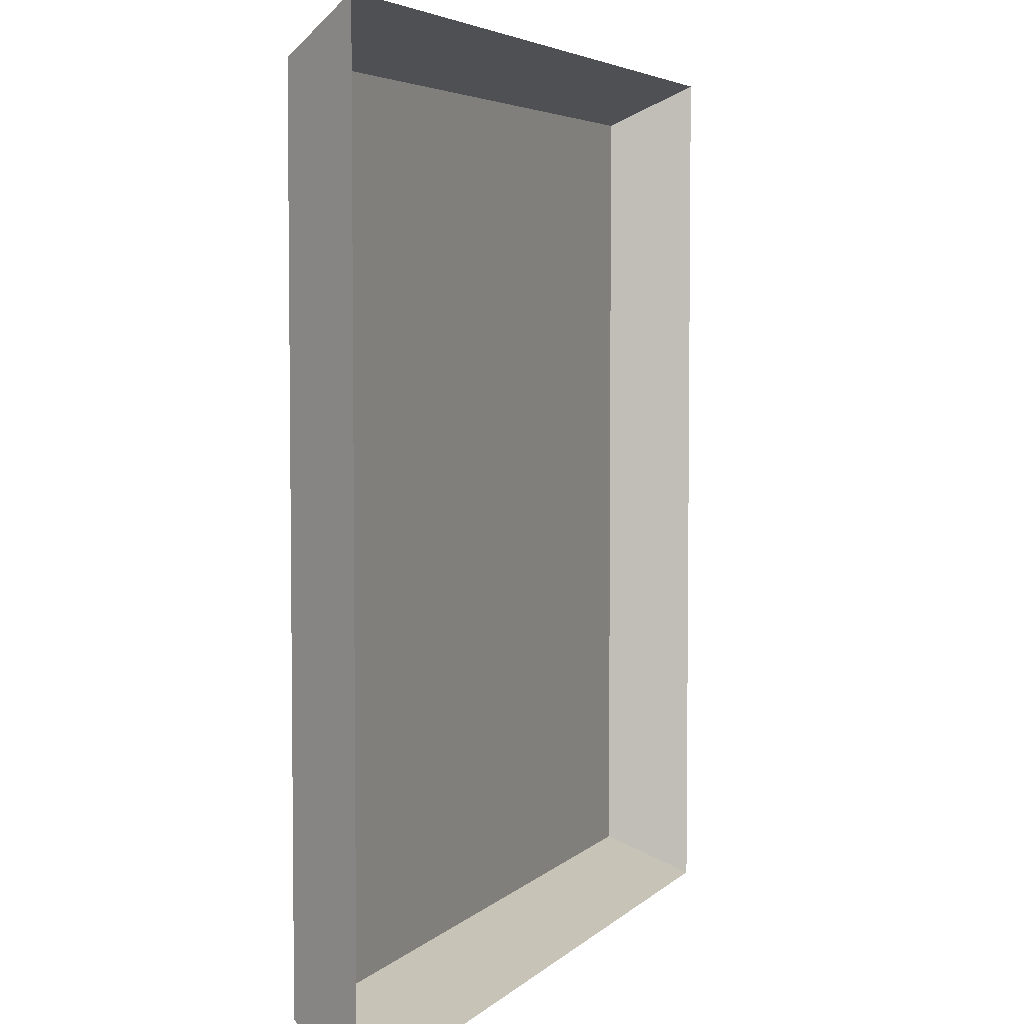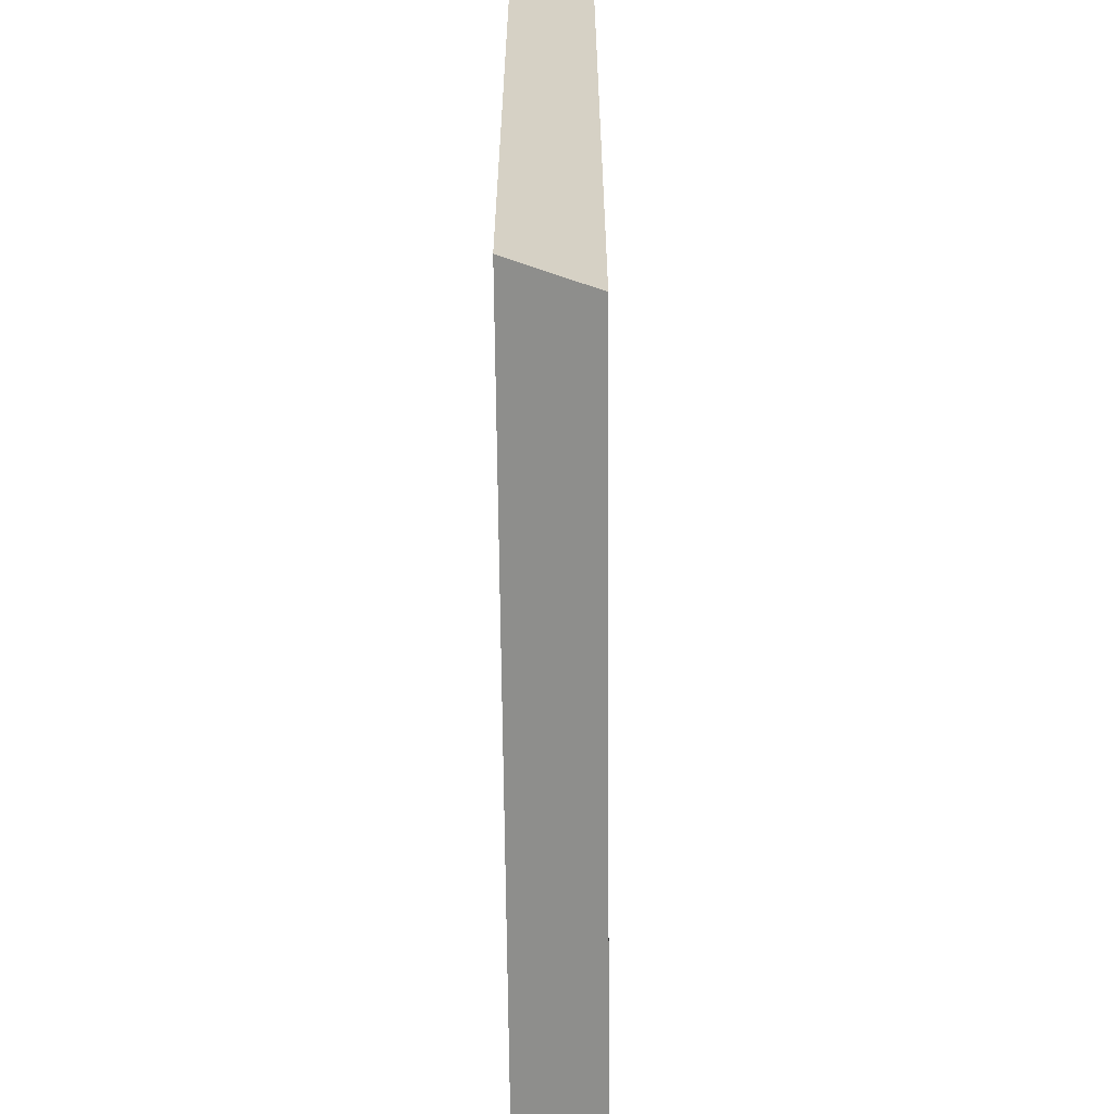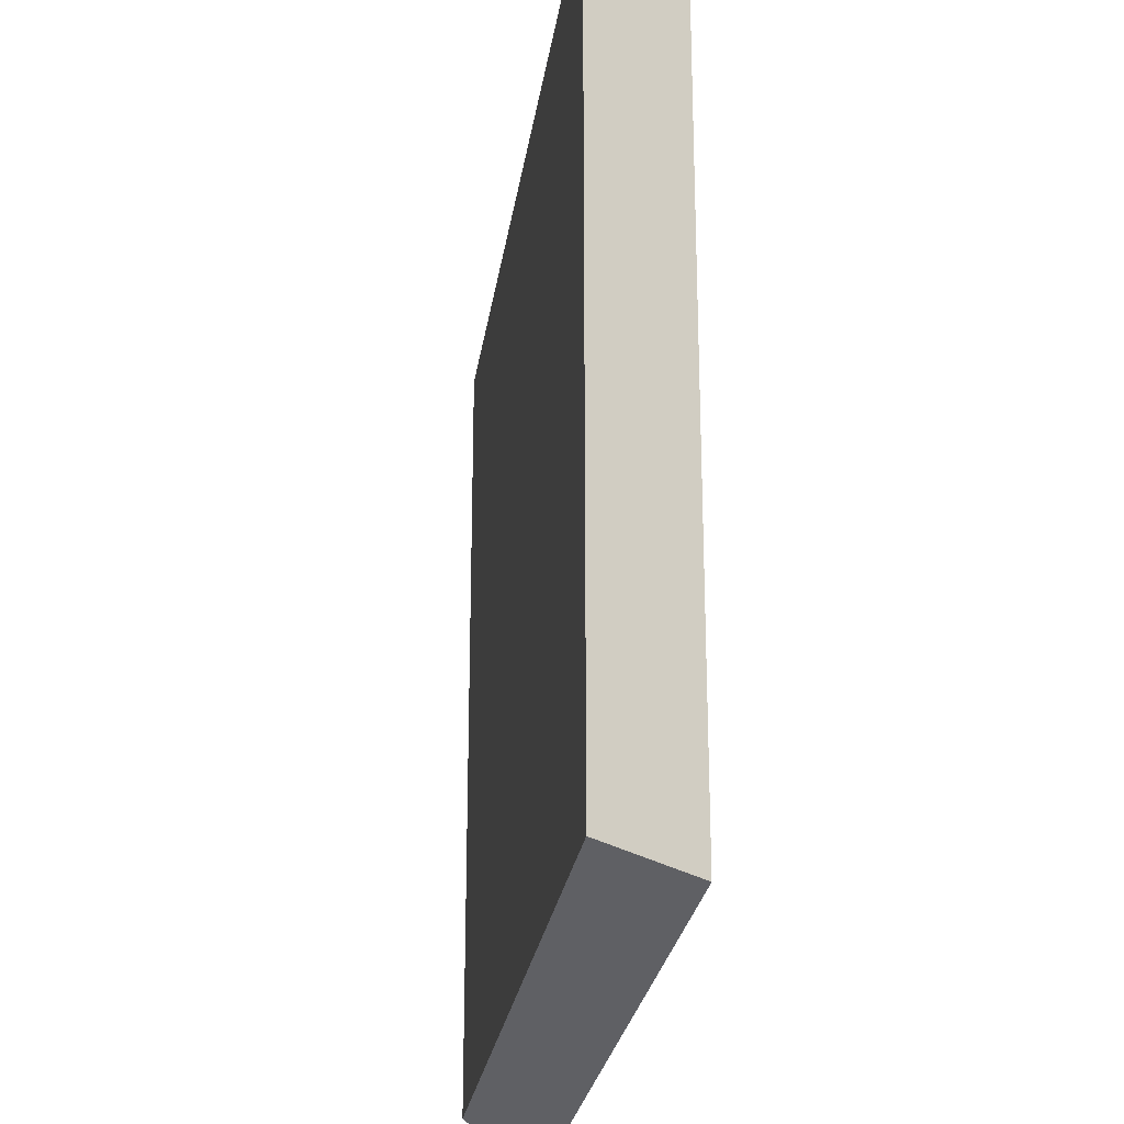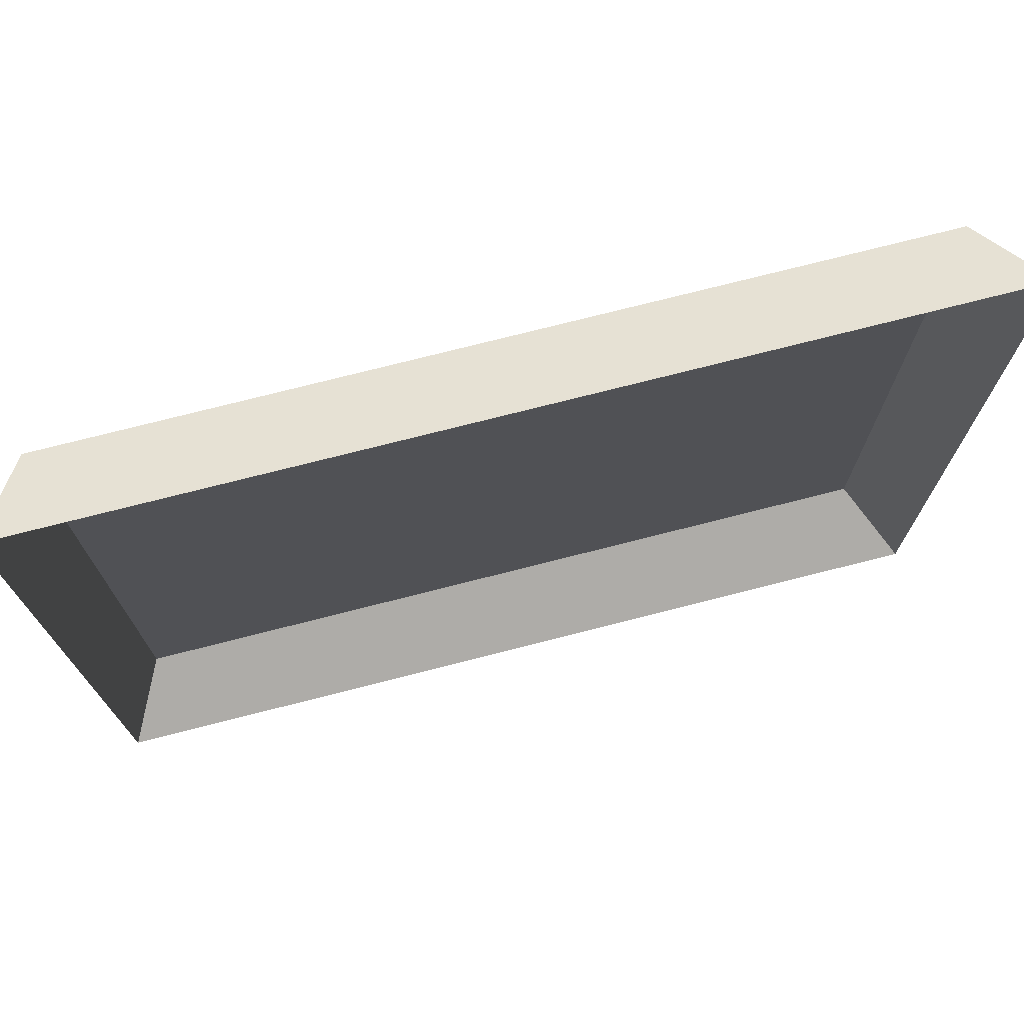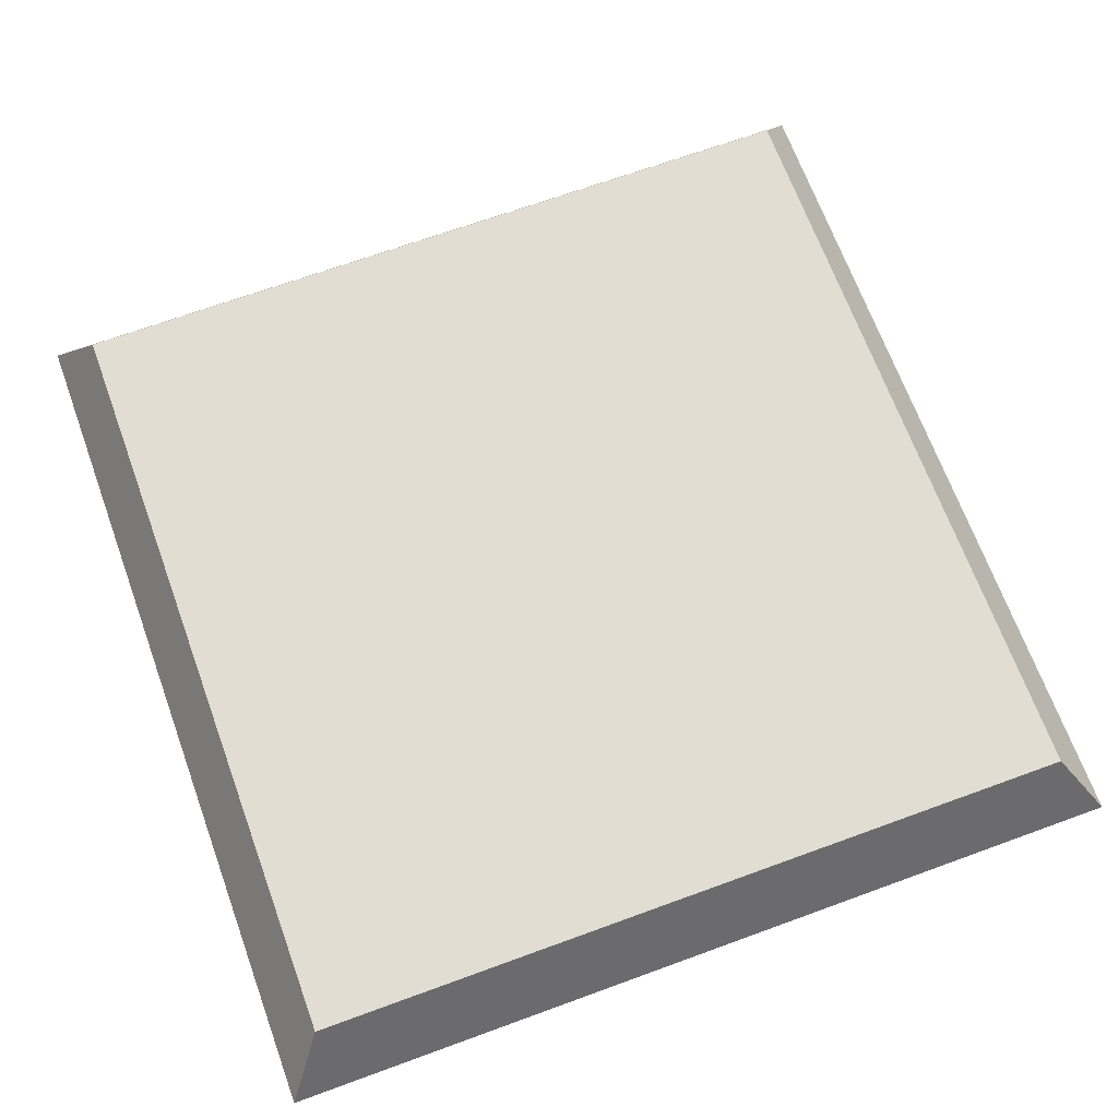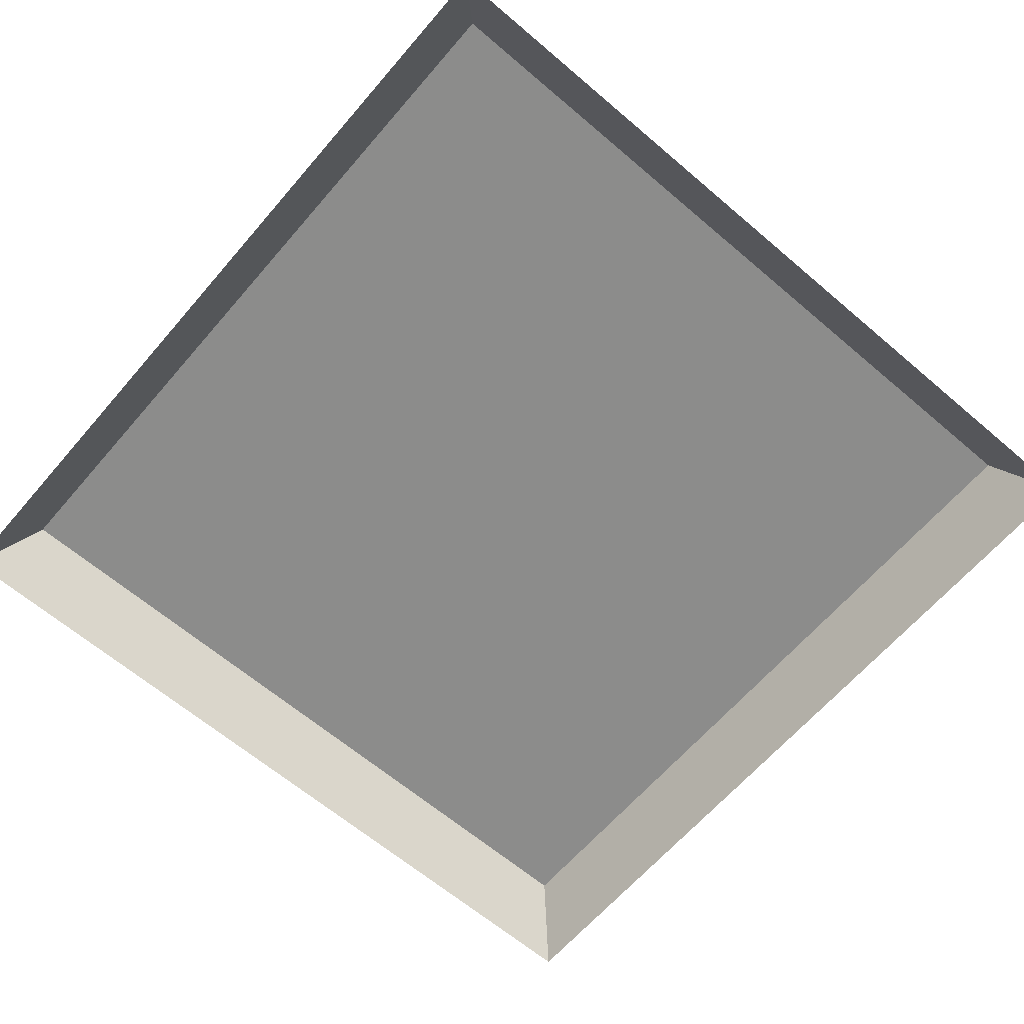
<metadata>
{"format":"obj","ext":"obj","renderer":"f3d","projection":"perspective","resolution":1024,"background":"white","views":[{"elev":4.5,"azim":-68.5,"up":"+Z"},{"elev":-64.0,"azim":90.5,"up":"+Z"},{"elev":-25.4,"azim":-98.0,"up":"+Z"},{"elev":74.7,"azim":-14.3,"up":"+Z"},{"elev":68.2,"azim":69.9,"up":"+Y"},{"elev":-64.1,"azim":139.3,"up":"+Y"}]}
</metadata>
<code>
o mesh44/mesh44-geometry#mesh44-geometry
v -0.4685 -0.1479 0.07393
v -0.4026 -0.154 0.07046
v -0.472 -0.154 0.07046
v -0.4061 -0.1479 0.07393
v -0.4685 -0.1479 0.1364
v -0.4504 -0.1479 0.08334
v -0.4061 -0.1479 0.1364
v -0.472 -0.154 0.1398
v -0.4581 -0.1479 0.0976
v -0.4524 -0.1479 0.08393
v -0.4483 -0.1479 0.08314
v -0.4026 -0.154 0.1398
v -0.4364 -0.1479 0.1054
v -0.4572 -0.1479 0.09938
v -0.4587 -0.1479 0.09564
v -0.4542 -0.1479 0.08488
v -0.4523 -0.1479 0.08736
v -0.4497 -0.1479 0.08624
v -0.4462 -0.1479 0.08334
v -0.4376 -0.1479 0.09357
v -0.4403 -0.1479 0.1054
v -0.4543 -0.1479 0.1022
v -0.4558 -0.1479 0.101
v -0.4581 -0.1479 0.08954
v -0.4587 -0.1479 0.09149
v -0.4589 -0.1479 0.09357
v -0.4558 -0.1479 0.08618
v -0.4534 -0.1479 0.0883
v -0.4511 -0.1479 0.08667
v -0.4483 -0.1479 0.0861
v -0.4469 -0.1479 0.08624
v -0.4442 -0.1479 0.08393
v -0.4378 -0.1479 0.0915
v -0.4378 -0.1479 0.09558
v -0.4442 -0.1479 0.1032
v -0.4407 -0.1479 0.1008
v -0.4524 -0.1479 0.1032
v -0.4572 -0.1479 0.08775
v -0.4554 -0.1479 0.09209
v -0.4544 -0.1479 0.08942
v -0.4523 -0.1479 0.09978
v -0.4497 -0.1479 0.1009
v -0.4455 -0.1479 0.08667
v -0.4424 -0.1479 0.08488
v -0.4384 -0.1479 0.08955
v -0.4384 -0.1479 0.09749
v -0.4456 -0.1479 0.1036
v -0.4429 -0.1479 0.1026
v -0.4414 -0.1479 0.09615
v -0.4394 -0.1479 0.09925
v -0.4554 -0.1479 0.09507
v -0.4505 -0.1479 0.1038
v -0.4535 -0.1479 0.09884
v -0.4556 -0.1479 0.09357
v -0.455 -0.1479 0.0907
v -0.4511 -0.1479 0.1004
v -0.4486 -0.1479 0.09638
v -0.4447 -0.1479 0.09638
v -0.4442 -0.1479 0.08736
v -0.4431 -0.1479 0.0883
v -0.4408 -0.1479 0.08618
v -0.4394 -0.1479 0.08776
v -0.447 -0.1479 0.1039
v -0.4451 -0.1479 0.1002
v -0.4428 -0.1479 0.09844
v -0.442 -0.1479 0.09732
v -0.4411 -0.1479 0.09491
v -0.455 -0.1479 0.09645
v -0.4485 -0.1479 0.104
v -0.4544 -0.1479 0.09771
v -0.4482 -0.1479 0.101
v -0.4422 -0.1479 0.08942
v -0.4466 -0.1479 0.1008
v -0.4416 -0.1479 0.0907
v -0.441 -0.1479 0.09357
v -0.4412 -0.1479 0.09209
f 1 2 3
f 2 1 4
f 3 5 1
f 1 6 4
f 7 2 4
f 5 3 8
f 5 9 1
f 6 1 10
f 4 6 11
f 2 7 12
f 4 13 7
f 8 7 5
f 9 5 14
f 1 9 15
f 10 1 16
f 4 11 19
f 7 8 12
f 4 20 13
f 21 7 13
f 22 5 7
f 14 5 23
f 1 15 26
f 16 1 27
f 4 19 32
f 4 33 20
f 34 13 20
f 35 7 21
f 23 5 22
f 22 7 37
f 25 1 26
f 27 1 38
f 28 41 17
f 17 41 29
f 29 42 18
f 18 42 30
f 4 32 44
f 4 45 33
f 46 13 34
f 47 7 35
f 35 21 48
f 13 50 36
f 37 7 52
f 24 1 25
f 38 1 24
f 40 53 28
f 28 53 41
f 29 41 56
f 29 56 42
f 30 42 57
f 30 58 31
f 31 58 43
f 4 44 61
f 4 62 45
f 50 13 46
f 63 7 47
f 52 7 69
f 51 39 54
f 39 68 55
f 55 70 40
f 40 70 53
f 71 57 42
f 30 57 58
f 43 58 59
f 4 61 62
f 69 7 63
f 74 66 49
f 76 49 67
f 39 51 68
f 55 68 70
f 57 71 64
f 59 58 65
f 59 65 60
f 60 65 72
f 64 71 73
f 72 65 66
f 72 66 74
f 74 49 76
f 76 67 75
f 3 2 1
f 4 1 2
f 1 5 3
f 4 6 1
f 4 2 7
f 8 3 5
f 1 9 5
f 10 1 6
f 11 6 4
f 12 7 2
f 7 13 4
f 5 7 8
f 14 5 9
f 15 9 1
f 16 1 10
f 6 17 10
f 11 18 6
f 19 11 4
f 12 8 7
f 13 20 4
f 13 7 21
f 7 5 22
f 23 5 14
f 14 9 24
f 9 15 25
f 26 15 1
f 27 1 16
f 10 28 16
f 17 28 10
f 29 17 6
f 18 29 6
f 30 18 11
f 19 31 11
f 32 19 4
f 20 33 4
f 20 13 34
f 21 7 35
f 13 21 36
f 22 5 23
f 37 7 22
f 23 14 38
f 24 9 25
f 38 14 24
f 26 25 15
f 26 1 25
f 38 1 27
f 16 39 27
f 28 40 16
f 17 41 28
f 29 41 17
f 18 42 29
f 30 42 18
f 31 30 11
f 43 31 19
f 32 43 19
f 44 32 4
f 33 45 4
f 20 34 33
f 34 13 46
f 35 7 47
f 48 21 35
f 36 21 49
f 36 50 13
f 22 23 51
f 52 7 37
f 37 22 53
f 27 23 38
f 25 1 24
f 24 1 38
f 54 27 39
f 55 39 16
f 40 55 16
f 28 53 40
f 41 53 28
f 56 41 29
f 42 56 29
f 57 42 30
f 31 58 30
f 43 58 31
f 59 43 32
f 44 60 32
f 61 44 4
f 45 62 4
f 33 46 45
f 34 46 33
f 46 13 50
f 47 7 63
f 35 47 64
f 21 48 65
f 48 35 65
f 49 21 66
f 67 36 49
f 50 36 62
f 51 23 54
f 68 22 51
f 69 7 52
f 52 37 41
f 53 22 70
f 41 37 53
f 54 23 27
f 54 39 51
f 55 68 39
f 40 70 55
f 53 70 40
f 56 52 41
f 42 52 56
f 42 57 71
f 58 57 30
f 59 58 43
f 60 59 32
f 72 60 44
f 61 72 44
f 62 61 4
f 45 50 62
f 46 50 45
f 63 7 69
f 47 63 73
f 64 47 73
f 58 35 64
f 66 21 65
f 65 35 58
f 49 66 74
f 75 36 67
f 67 49 76
f 61 62 36
f 70 22 68
f 68 51 39
f 69 52 42
f 70 68 55
f 64 71 57
f 71 69 42
f 64 57 58
f 65 58 59
f 60 65 59
f 72 65 60
f 74 72 61
f 63 69 71
f 73 63 71
f 73 71 64
f 66 65 72
f 74 66 72
f 76 49 74
f 61 36 75
f 75 67 76
f 76 74 61
f 75 76 61
f 10 17 6
f 6 18 11
f 24 9 14
f 25 15 9
f 16 28 10
f 10 28 17
f 6 17 29
f 6 29 18
f 11 18 30
f 11 31 19
f 36 21 13
f 38 14 23
f 25 9 24
f 24 14 38
f 15 25 26
f 27 39 16
f 16 40 28
f 11 30 31
f 19 31 43
f 19 43 32
f 33 34 20
f 49 21 36
f 51 23 22
f 53 22 37
f 38 23 27
f 39 27 54
f 16 39 55
f 16 55 40
f 32 43 59
f 32 60 44
f 45 46 33
f 33 46 34
f 64 47 35
f 65 48 21
f 65 35 48
f 66 21 49
f 49 36 67
f 62 36 50
f 54 23 51
f 51 22 68
f 41 37 52
f 70 22 53
f 53 37 41
f 27 23 54
f 41 52 56
f 56 52 42
f 32 59 60
f 44 60 72
f 44 72 61
f 62 50 45
f 45 50 46
f 73 63 47
f 73 47 64
f 64 35 58
f 65 21 66
f 58 35 65
f 67 36 75
f 36 62 61
f 68 22 70
f 42 52 69
f 42 69 71
f 58 57 64
f 61 72 74
f 71 69 63
f 71 63 73
f 75 36 61
f 61 74 76
f 61 76 75

</code>
